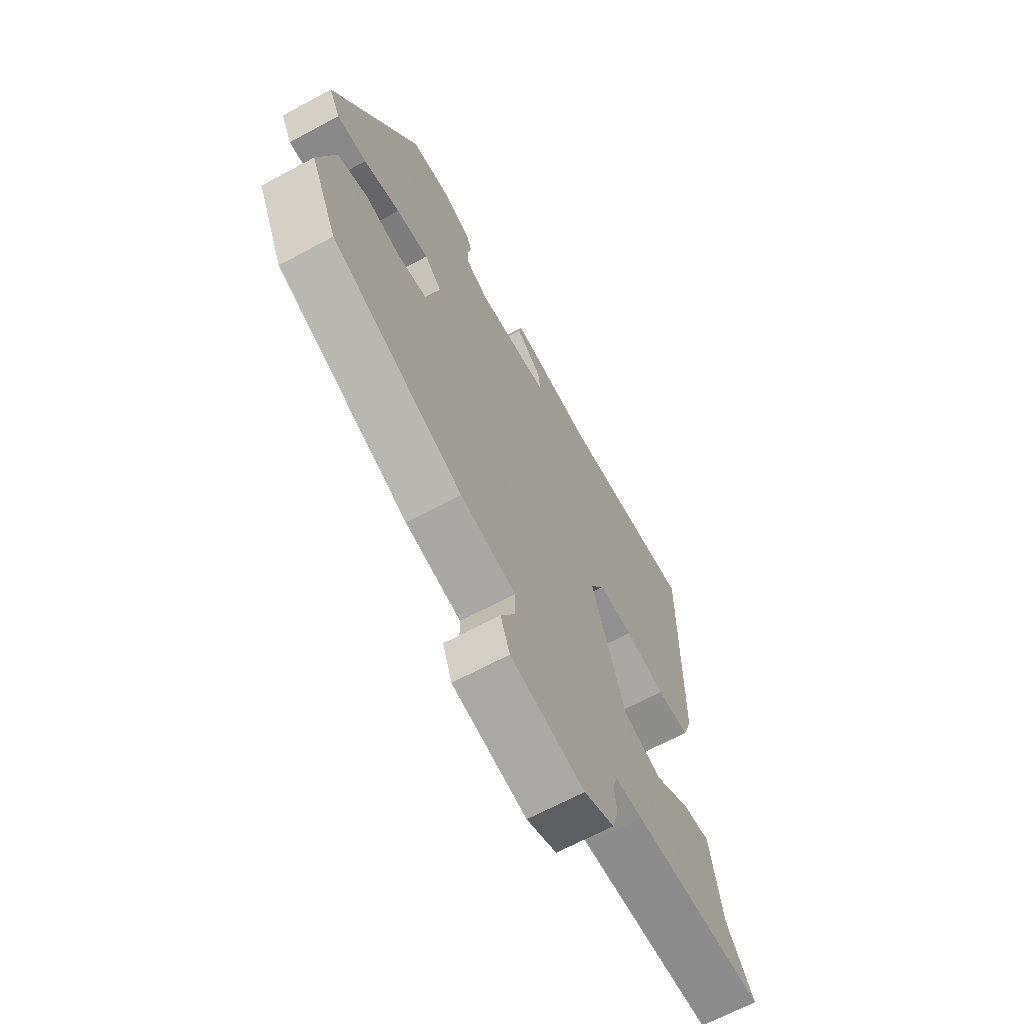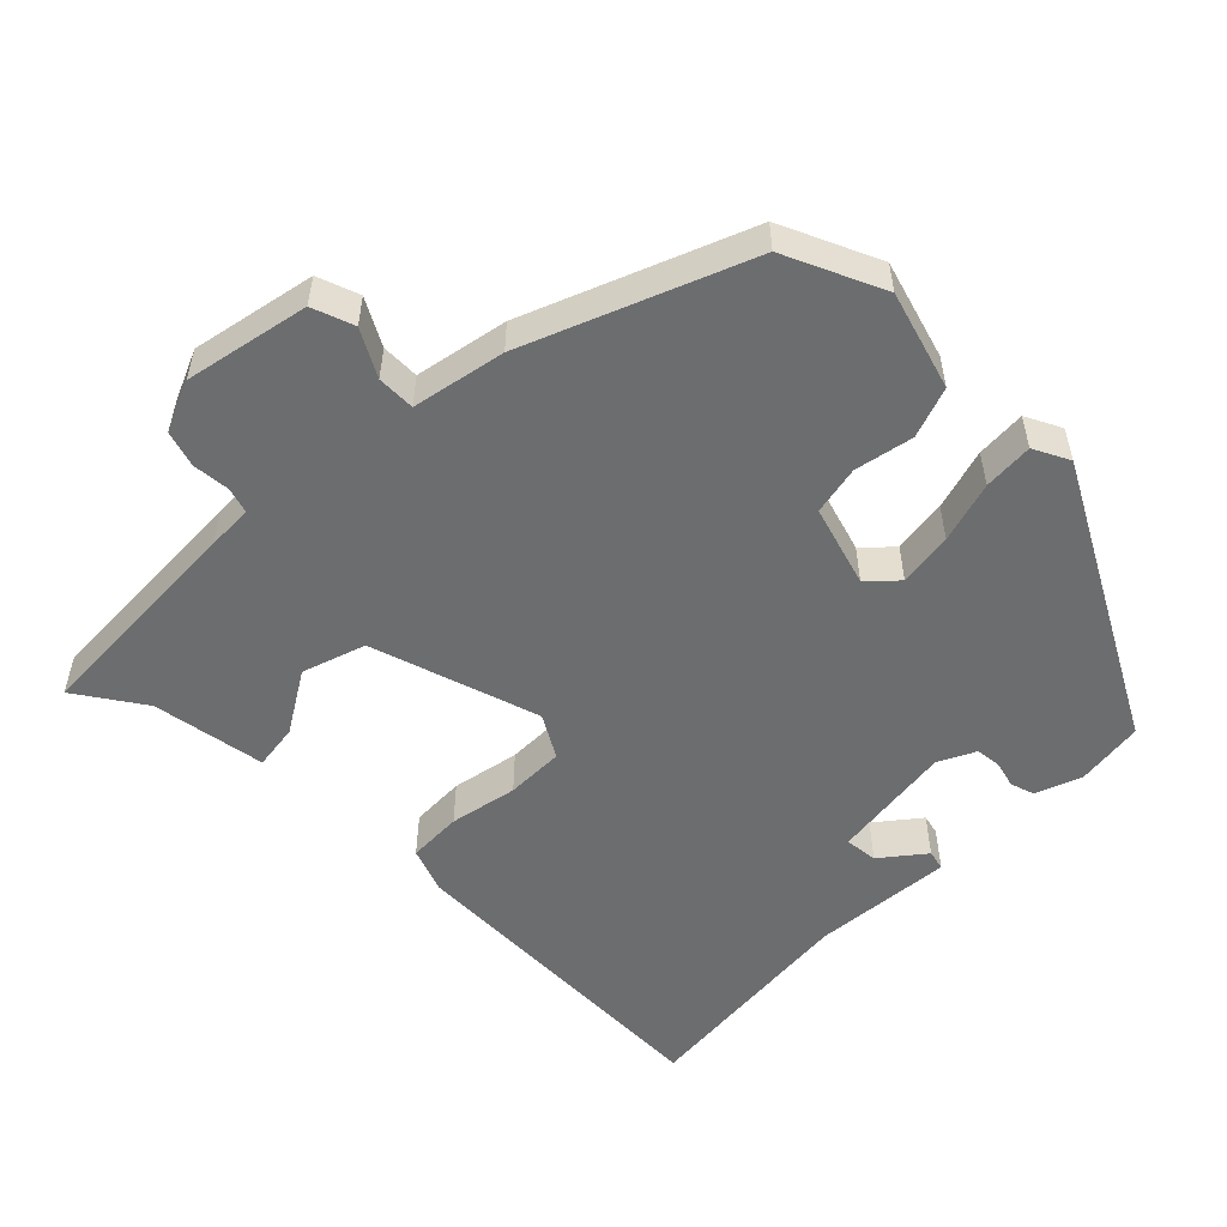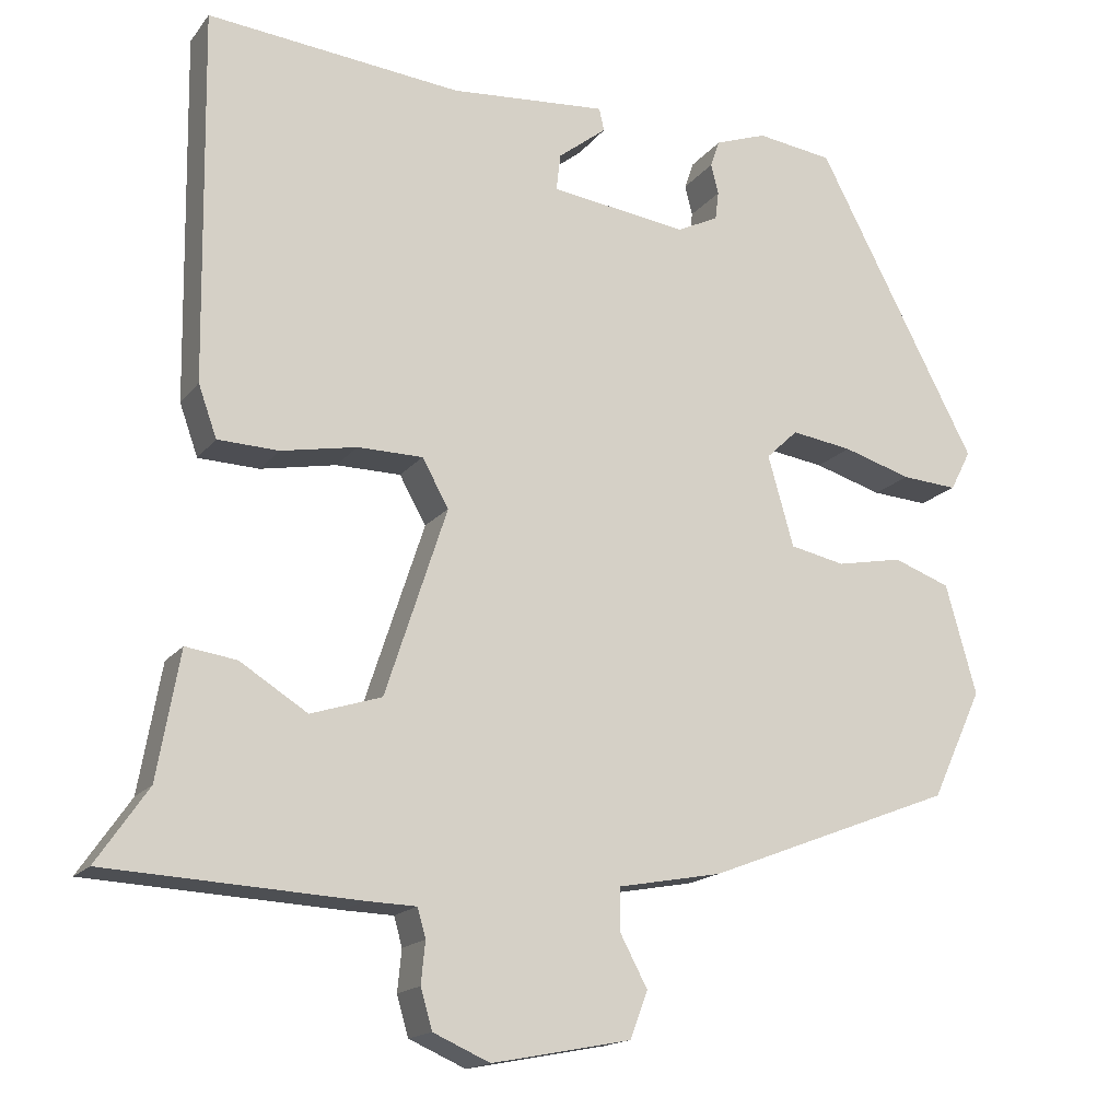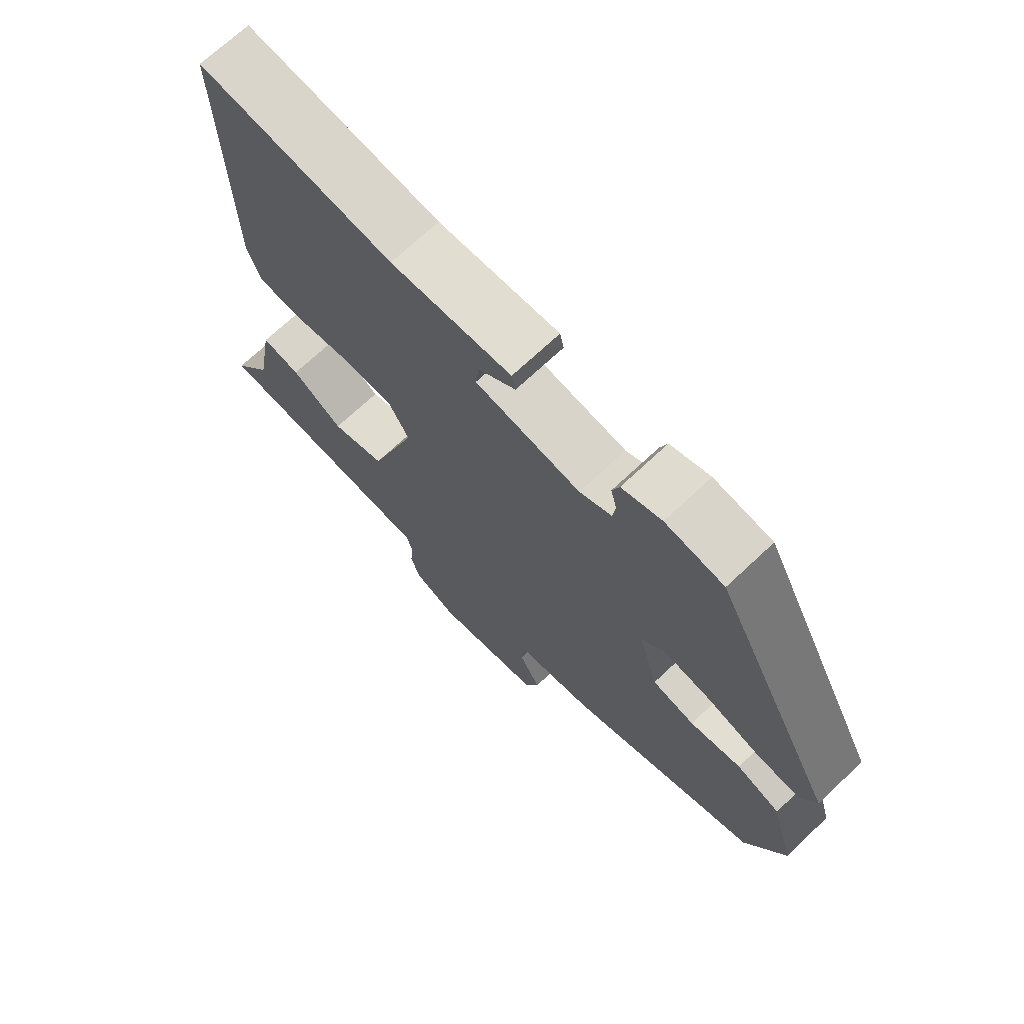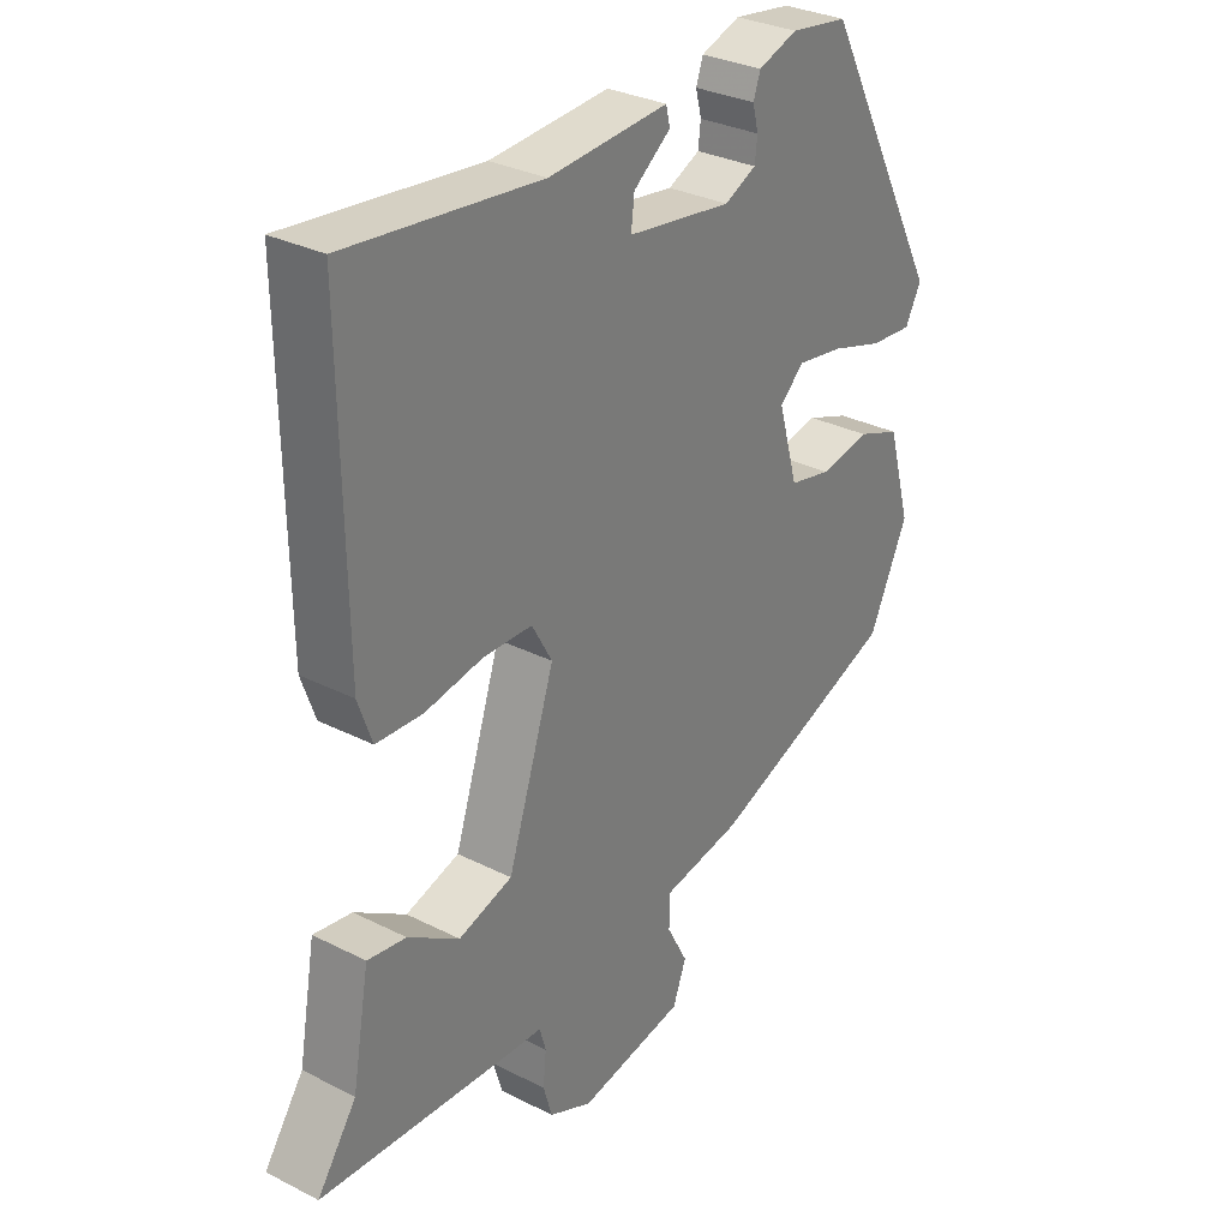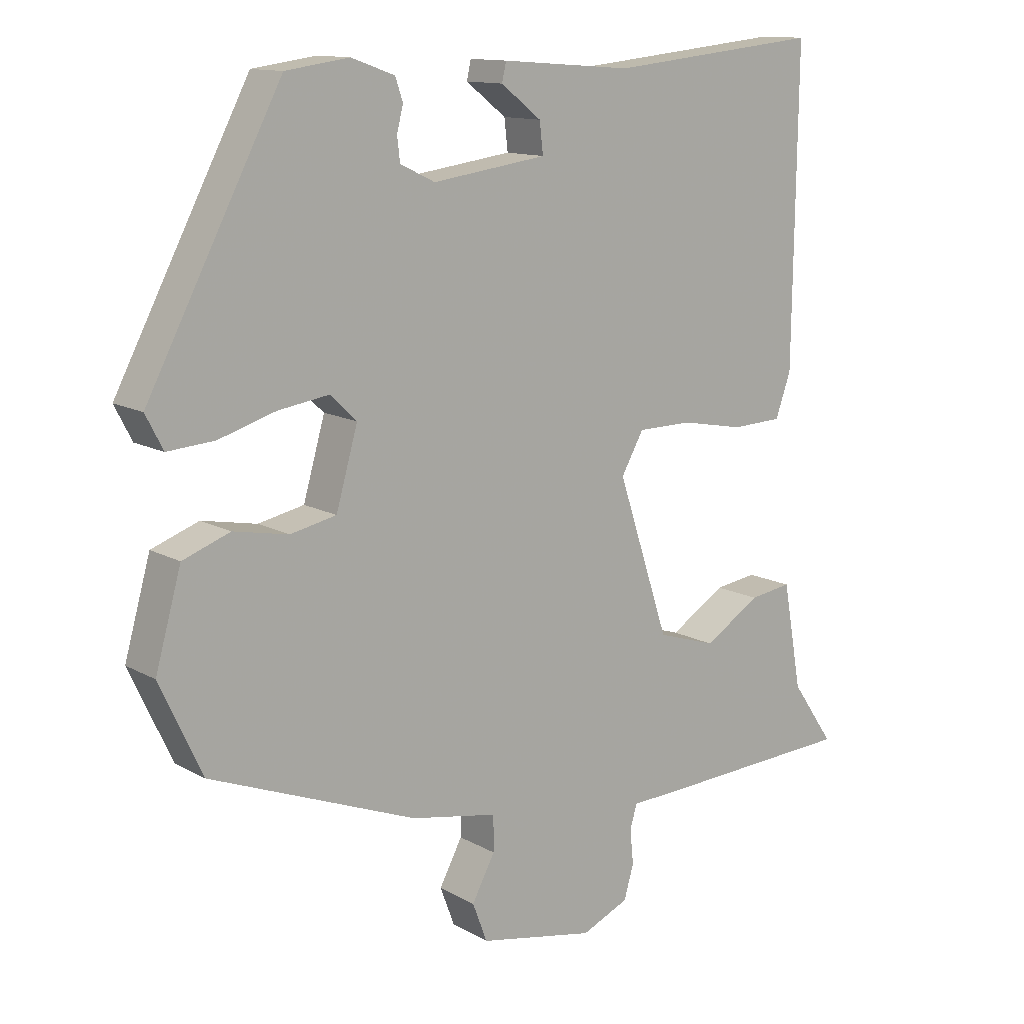
<metadata>
{"format":"obj","ext":"obj","renderer":"f3d","projection":"perspective","resolution":1024,"background":"white","views":[{"elev":-66.4,"azim":-61.6,"up":"+Z"},{"elev":-53.9,"azim":-135.6,"up":"+Y"},{"elev":-16.3,"azim":155.5,"up":"+Z"},{"elev":70.4,"azim":-133.3,"up":"+Z"},{"elev":30.7,"azim":126.2,"up":"+Z"},{"elev":12.7,"azim":-38.1,"up":"+Z"}]}
</metadata>
<code>
v -0.437 0.07 -0.337
v -0.498 0.07 -0.206
v -0.461 0.07 -0.074
v -0.393 0.07 -0.049
v -0.314 0.07 -0.064
v -0.248 0.07 -0.05
v -0.217 0.07 0.059
v -0.255 0.07 0.095
v -0.328 0.07 0.084
v -0.41 0.07 0.059
v -0.477 0.07 0.054
v -0.502 0.07 0.102
v -0.31 0.07 0.468
v -0.219 0.07 0.481
v -0.157 0.07 0.459
v -0.146 0.07 0.427
v -0.155 0.07 0.391
v -0.151 0.07 0.357
v -0.101 0.07 0.333
v 0.063 0.07 0.356
v 0.058 0.07 0.4
v 0 0.07 0.445
v 0.006 0.07 0.472
v 0.194 0.07 0.458
v 0.499 0.07 0.49
v 0.493 0.07 0.045
v 0.471 0.07 -0.017
v 0.398 0.07 -0.02
v 0.307 0.07 -0.003
v 0.229 0.07 -0.004
v 0.197 0.07 -0.061
v 0.271 0.07 -0.286
v 0.356 0.07 -0.313
v 0.437 0.07 -0.262
v 0.498 0.07 -0.253
v 0.525 0.07 -0.405
v 0.587 0.07 -0.495
v 0.474 0.07 -0.501
v 0.288 0.07 -0.511
v 0.227 0.07 -0.513
v 0.217 0.07 -0.548
v 0.222 0.07 -0.598
v 0.208 0.07 -0.646
v 0.14 0.07 -0.676
v -0.027 0.07 -0.644
v -0.048 0.07 -0.588
v -0.015 0.07 -0.526
v -0.015 0.07 -0.475
v -0.14 0.07 -0.452
v -0.437 0 -0.337
v -0.498 0 -0.206
v -0.461 0 -0.074
v -0.393 0 -0.049
v -0.314 0 -0.064
v -0.248 0 -0.05
v -0.217 0 0.059
v -0.255 0 0.095
v -0.328 0 0.084
v -0.41 0 0.059
v -0.477 0 0.054
v -0.502 0 0.102
v -0.31 0 0.468
v -0.219 0 0.481
v -0.157 0 0.459
v -0.146 0 0.427
v -0.155 0 0.391
v -0.151 0 0.357
v -0.101 0 0.333
v 0.063 0 0.356
v 0.058 0 0.4
v 0 0 0.445
v 0.006 0 0.472
v 0.194 0 0.458
v 0.499 0 0.49
v 0.493 0 0.045
v 0.471 0 -0.017
v 0.398 0 -0.02
v 0.307 0 -0.003
v 0.229 0 -0.004
v 0.197 0 -0.061
v 0.271 0 -0.286
v 0.356 0 -0.313
v 0.437 0 -0.262
v 0.498 0 -0.253
v 0.525 0 -0.405
v 0.587 0 -0.495
v 0.474 0 -0.501
v 0.288 0 -0.511
v 0.227 0 -0.513
v 0.217 0 -0.548
v 0.222 0 -0.598
v 0.208 0 -0.646
v 0.14 0 -0.676
v -0.027 0 -0.644
v -0.048 0 -0.588
v -0.015 0 -0.526
v -0.015 0 -0.475
v -0.14 0 -0.452
f 3 4 5
f 2 3 5
f 1 2 5
f 49 1 5
f 48 49 5
f 45 46 47
f 44 45 47
f 43 44 47
f 42 43 47
f 41 42 47
f 40 41 47 48
f 48 5 6
f 40 48 6
f 39 40 6
f 38 39 6
f 36 37 38 6
f 33 34 35 36
f 32 33 36
f 27 28 29
f 26 27 29
f 25 26 29
f 24 25 29
f 24 29 30
f 21 22 23 24
f 24 30 31
f 21 24 31
f 20 21 31
f 15 16 17
f 14 15 17
f 13 14 17
f 12 13 17
f 11 12 17
f 10 11 17
f 9 10 17
f 8 9 17 18
f 7 8 18 19
f 32 36 6
f 6 7 19
f 32 6 19
f 31 32 19
f 19 20 31
f 54 53 52
f 54 52 51
f 54 51 50
f 54 50 98
f 54 98 97
f 96 95 94
f 96 94 93
f 96 93 92
f 96 92 91
f 96 91 90
f 97 96 90 89
f 55 54 97
f 55 97 89
f 55 89 88
f 55 88 87
f 55 87 86 85
f 85 84 83 82
f 85 82 81
f 78 77 76
f 78 76 75
f 78 75 74
f 78 74 73
f 79 78 73
f 73 72 71 70
f 80 79 73
f 80 73 70
f 80 70 69
f 66 65 64
f 66 64 63
f 66 63 62
f 66 62 61
f 66 61 60
f 66 60 59
f 66 59 58
f 67 66 58 57
f 68 67 57 56
f 55 85 81
f 68 56 55
f 68 55 81
f 68 81 80
f 80 69 68
f 1 50 51 2
f 2 51 52 3
f 3 52 53 4
f 4 53 54 5
f 5 54 55 6
f 6 55 56 7
f 7 56 57 8
f 8 57 58 9
f 9 58 59 10
f 10 59 60 11
f 11 60 61 12
f 12 61 62 13
f 13 62 63 14
f 14 63 64 15
f 15 64 65 16
f 16 65 66 17
f 17 66 67 18
f 18 67 68 19
f 19 68 69 20
f 20 69 70 21
f 21 70 71 22
f 22 71 72 23
f 23 72 73 24
f 24 73 74 25
f 25 74 75 26
f 26 75 76 27
f 27 76 77 28
f 28 77 78 29
f 29 78 79 30
f 30 79 80 31
f 31 80 81 32
f 32 81 82 33
f 33 82 83 34
f 34 83 84 35
f 35 84 85 36
f 36 85 86 37
f 37 86 87 38
f 38 87 88 39
f 39 88 89 40
f 40 89 90 41
f 41 90 91 42
f 42 91 92 43
f 43 92 93 44
f 44 93 94 45
f 45 94 95 46
f 46 95 96 47
f 47 96 97 48
f 48 97 98 49
f 49 98 50 1

</code>
